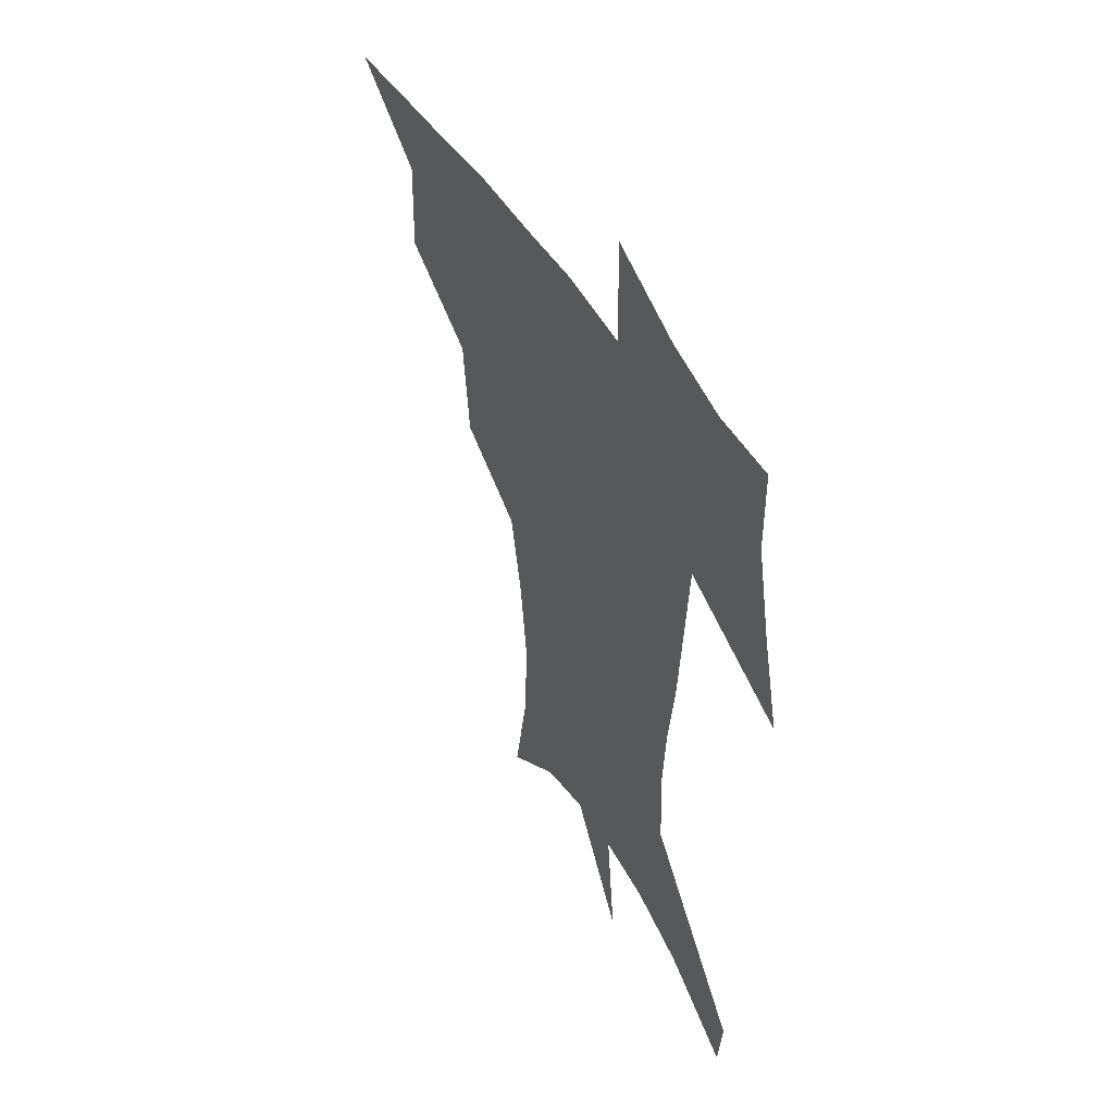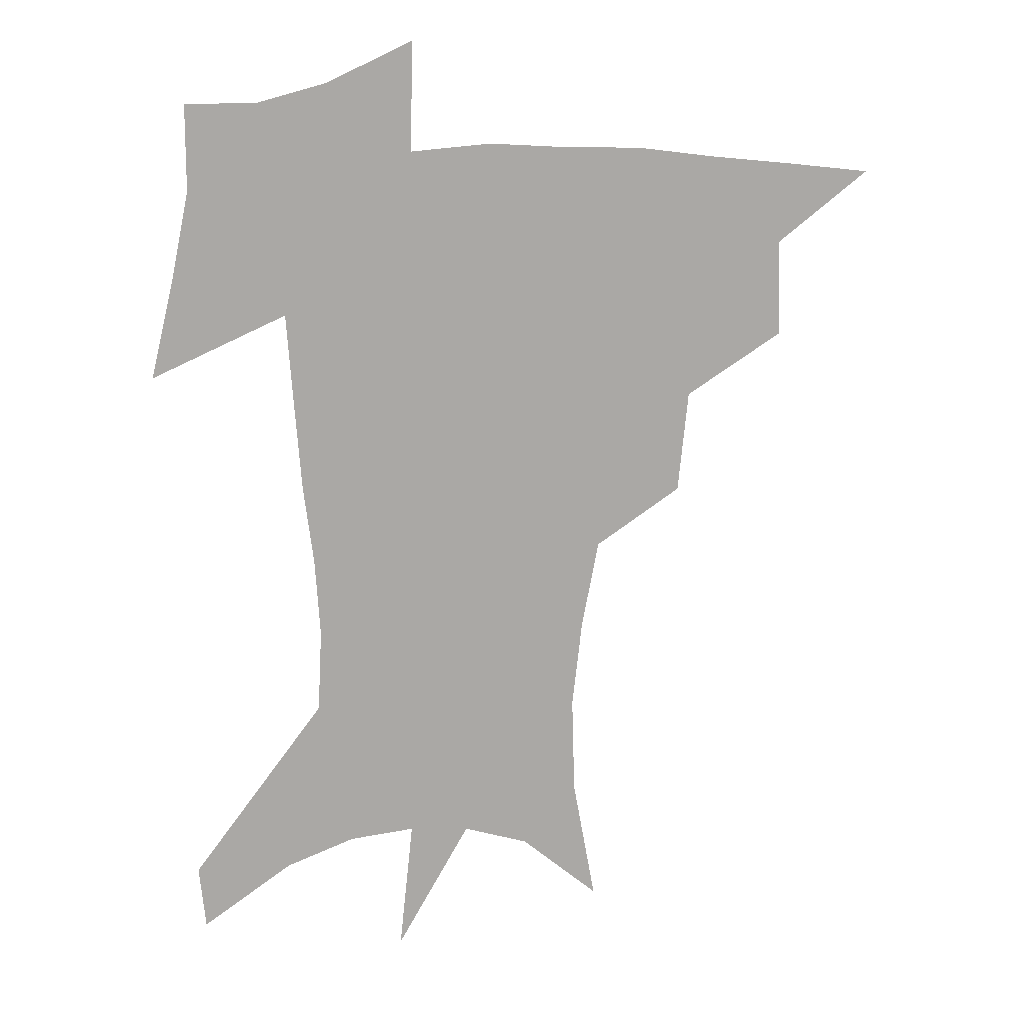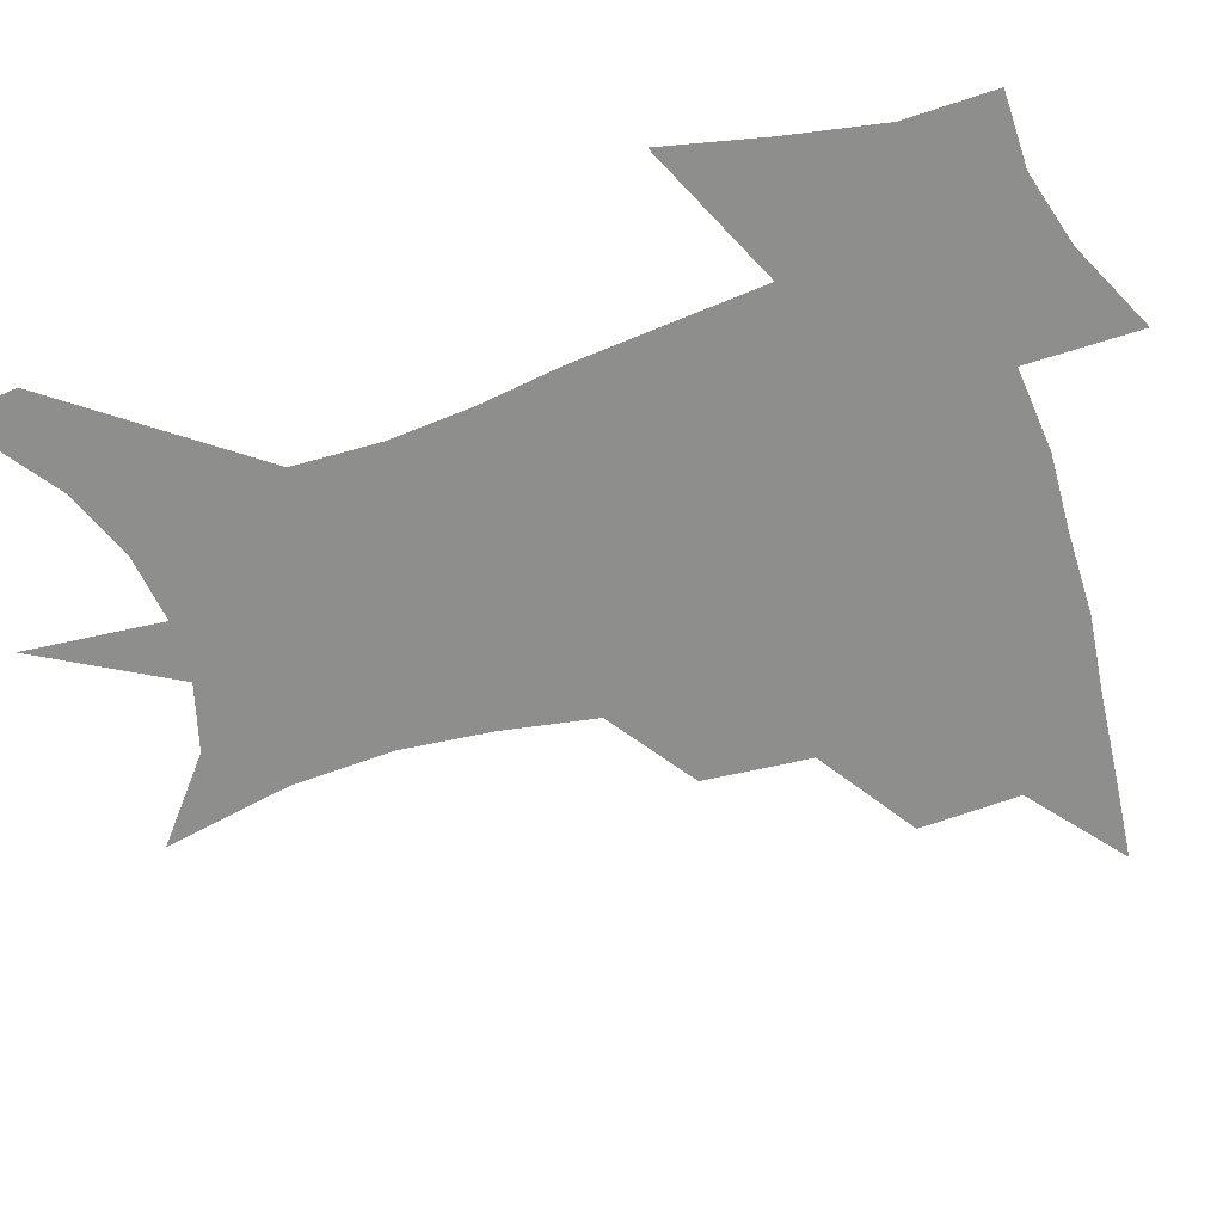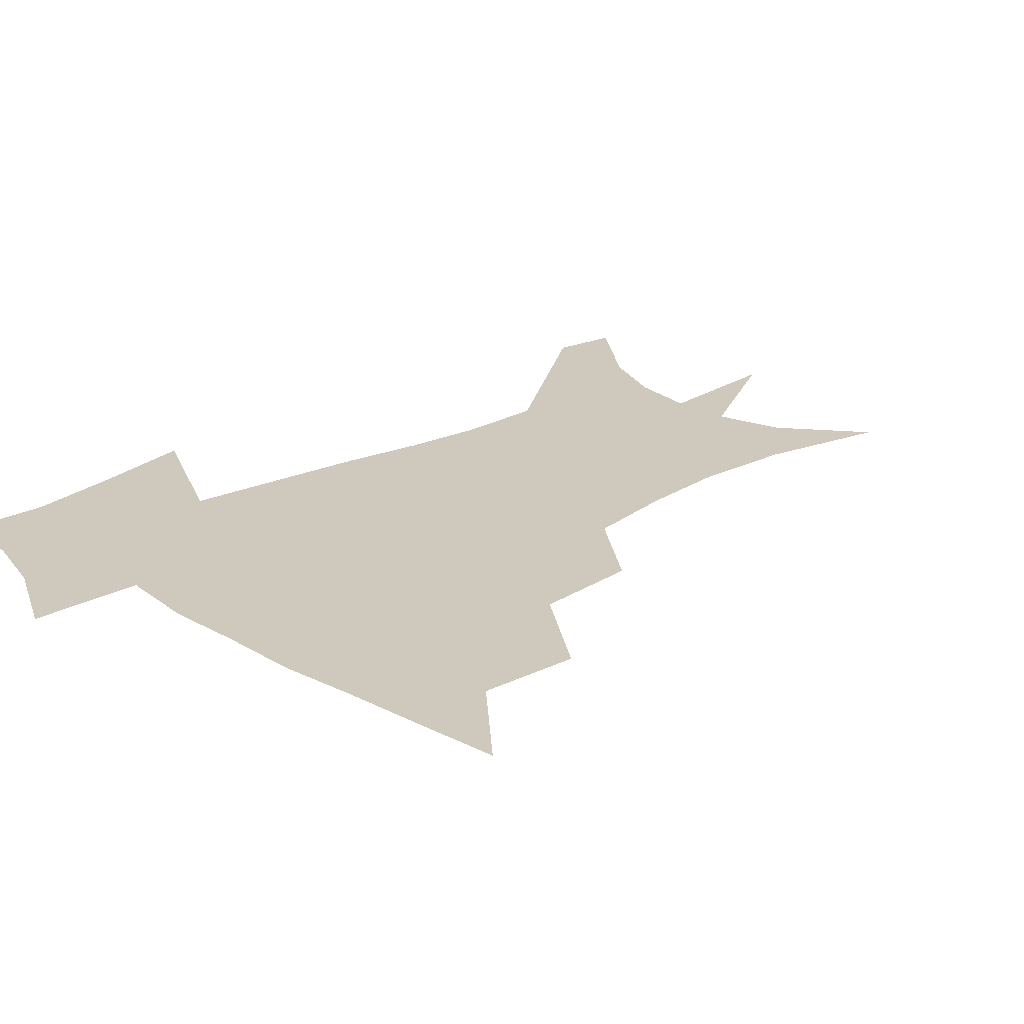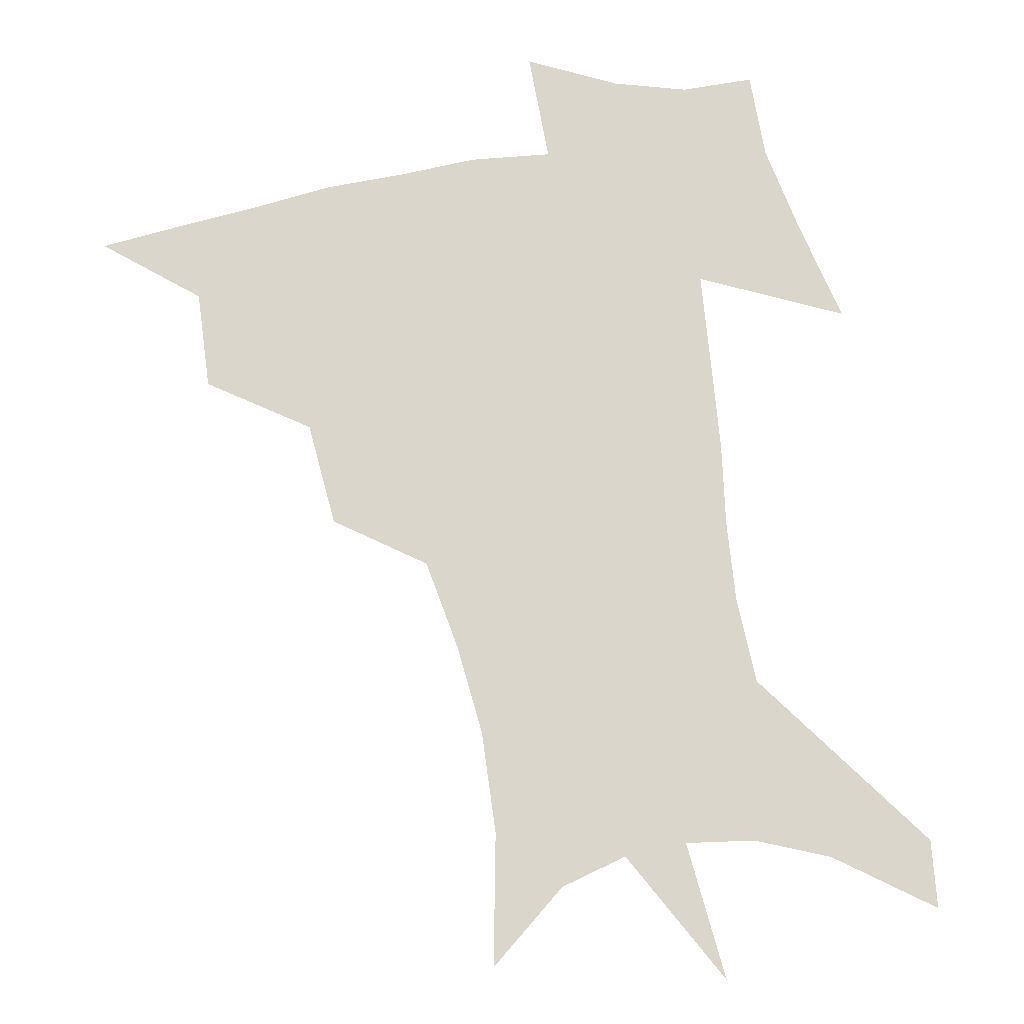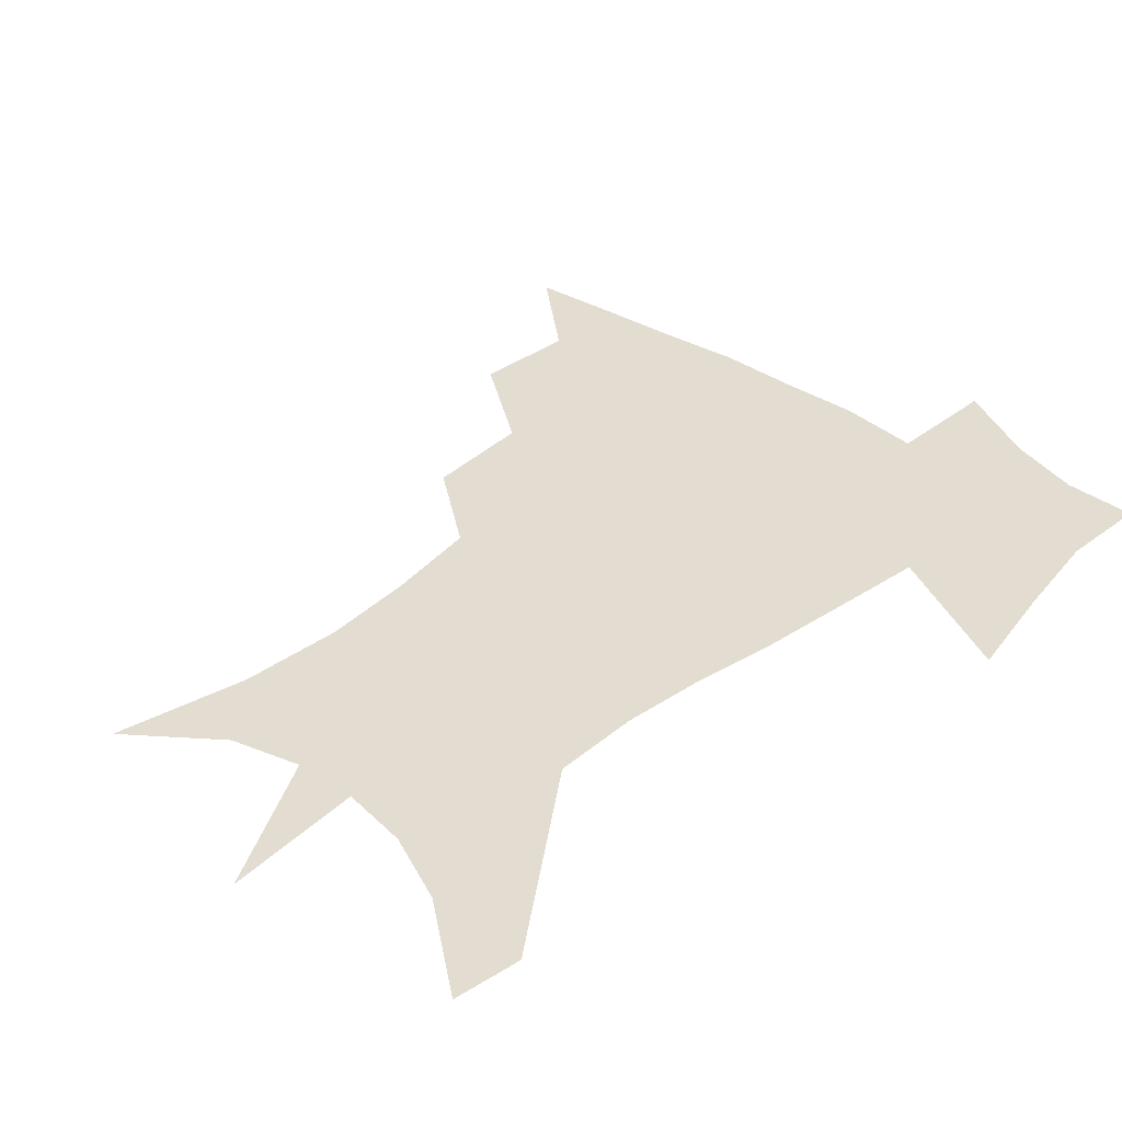
<metadata>
{"format":"obj","ext":"obj","renderer":"f3d","projection":"perspective","resolution":1024,"background":"white","views":[{"elev":49.5,"azim":60.5,"up":"+Y"},{"elev":15.3,"azim":172.9,"up":"+Y"},{"elev":-64.9,"azim":108.6,"up":"+Z"},{"elev":22.5,"azim":-132.0,"up":"+Z"},{"elev":73.5,"azim":-9.5,"up":"+Z"},{"elev":35.2,"azim":44.5,"up":"+Z"}]}
</metadata>
<code>
v 455.4 443.2 0
v 487.4 381.1 0
v 488.4 416.8 0
v 485 446.5 0
v 526.2 320.1 0
v 522.5 357.9 0
v 520.4 391.2 0
v 518.5 421 0
v 515 449.6 0
v 558 149.9 0
v 566.3 196.3 0
v 567.4 232.7 0
v 563.7 265.2 0
v 557.5 298.4 0
v 553.2 335.5 0
v 550.6 367.5 0
v 548.9 396.7 0
v 546.7 424.2 0
v 543.4 453.3 0
v 586.4 173.6 0
v 588.7 211.7 0
v 587.2 246 0
v 584.1 279 0
v 580 310 0
v 577.7 342.2 0
v 576.2 371.3 0
v 575.9 400.3 0
v 574.1 426.4 0
v 572.6 453.9 0
v 610.4 180.5 0
v 608.9 216.4 0
v 606.7 246.8 0
v 604 284.4 0
v 602.1 312.9 0
v 601.3 345.5 0
v 601.1 373.8 0
v 601.4 401.5 0
v 601.8 427.2 0
v 600 455.5 0
v 637.6 132.2 0
v 632.5 181.6 0
v 628.7 219.4 0
v 626 251.7 0
v 624.4 284.5 0
v 623.8 316.2 0
v 624.5 344.6 0
v 625.1 375.4 0
v 626.4 401.1 0
v 627.7 427.1 0
v 629.4 453 0
v 628.9 493.4 0
v 656.6 178.5 0
v 649.7 215.9 0
v 645.5 248.8 0
v 645.4 278 0
v 646.5 307.7 0
v 648.4 337.3 0
v 649.3 370.1 0
v 651.1 399.1 0
v 652.5 425.3 0
v 655.5 450.4 0
v 660.5 478.4 0
v 682.3 168.3 0
v 674.7 203.8 0
v 668.7 235.1 0
v 667.2 266 0
v 669.1 295.3 0
v 672.8 324.8 0
v 675.4 358.8 0
v 677.8 392.3 0
v 676.9 421.9 0
v 679.5 447 0
v 686.6 471.3 0
v 715.9 144.4 0
v 718.3 168.3 0
v 728.1 369.5 0
v 719.4 405.8 0
v 712.5 439.6 0
v 712.5 471.4 0
f 3 4 1
f 6 7 2
f 2 7 3
f 7 8 3
f 3 8 4
f 8 9 4
f 14 15 5
f 5 15 6
f 15 16 6
f 6 16 7
f 16 17 7
f 7 17 8
f 17 18 8
f 8 18 9
f 18 19 9
f 10 20 11
f 20 21 11
f 11 21 12
f 21 22 12
f 12 22 13
f 22 23 13
f 13 23 14
f 23 24 14
f 14 24 15
f 24 25 15
f 15 25 16
f 25 26 16
f 16 26 17
f 26 27 17
f 17 27 18
f 27 28 18
f 18 28 19
f 28 29 19
f 20 30 21
f 30 31 21
f 21 31 22
f 31 32 22
f 22 32 23
f 32 33 23
f 23 33 24
f 33 34 24
f 24 34 25
f 34 35 25
f 25 35 26
f 35 36 26
f 26 36 27
f 36 37 27
f 27 37 28
f 37 38 28
f 28 38 29
f 38 39 29
f 40 41 30
f 30 41 31
f 41 42 31
f 31 42 32
f 42 43 32
f 32 43 33
f 43 44 33
f 33 44 34
f 44 45 34
f 34 45 35
f 45 46 35
f 35 46 36
f 46 47 36
f 36 47 37
f 47 48 37
f 37 48 38
f 48 49 38
f 38 49 39
f 49 50 39
f 41 52 42
f 52 53 42
f 42 53 43
f 53 54 43
f 43 54 44
f 54 55 44
f 44 55 45
f 55 56 45
f 45 56 46
f 56 57 46
f 46 57 47
f 57 58 47
f 47 58 48
f 58 59 48
f 48 59 49
f 59 60 49
f 49 60 50
f 60 61 50
f 50 61 51
f 61 62 51
f 52 63 53
f 63 64 53
f 53 64 54
f 64 65 54
f 54 65 55
f 65 66 55
f 55 66 56
f 66 67 56
f 56 67 57
f 67 68 57
f 57 68 58
f 68 69 58
f 58 69 59
f 69 70 59
f 59 70 60
f 70 71 60
f 60 71 61
f 71 72 61
f 61 72 62
f 72 73 62
f 63 74 64
f 74 75 64
f 64 75 65
f 70 76 71
f 76 77 71
f 71 77 72
f 77 78 72
f 72 78 73
f 78 79 73

</code>
